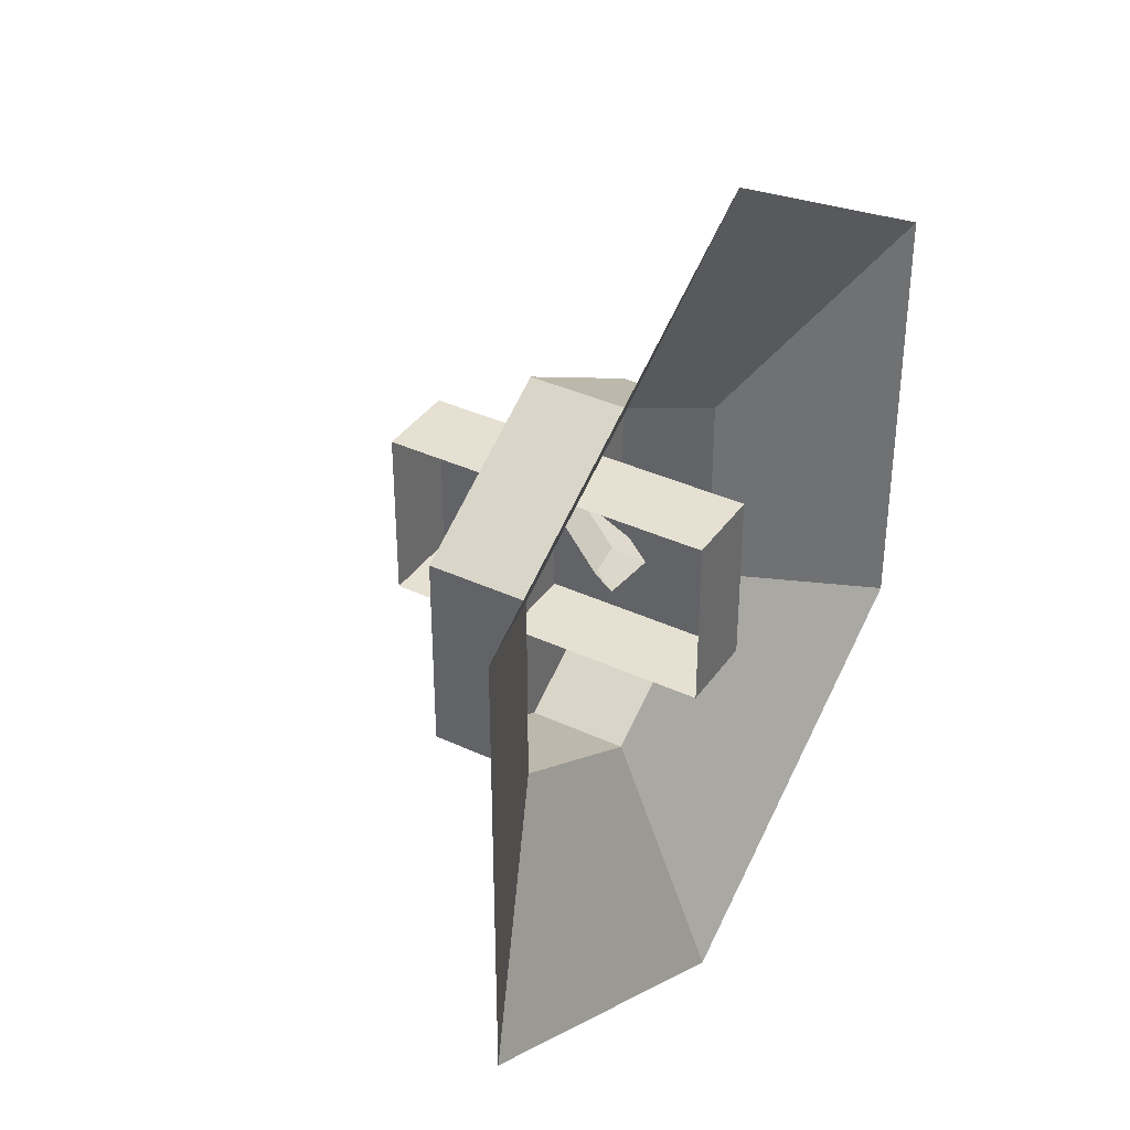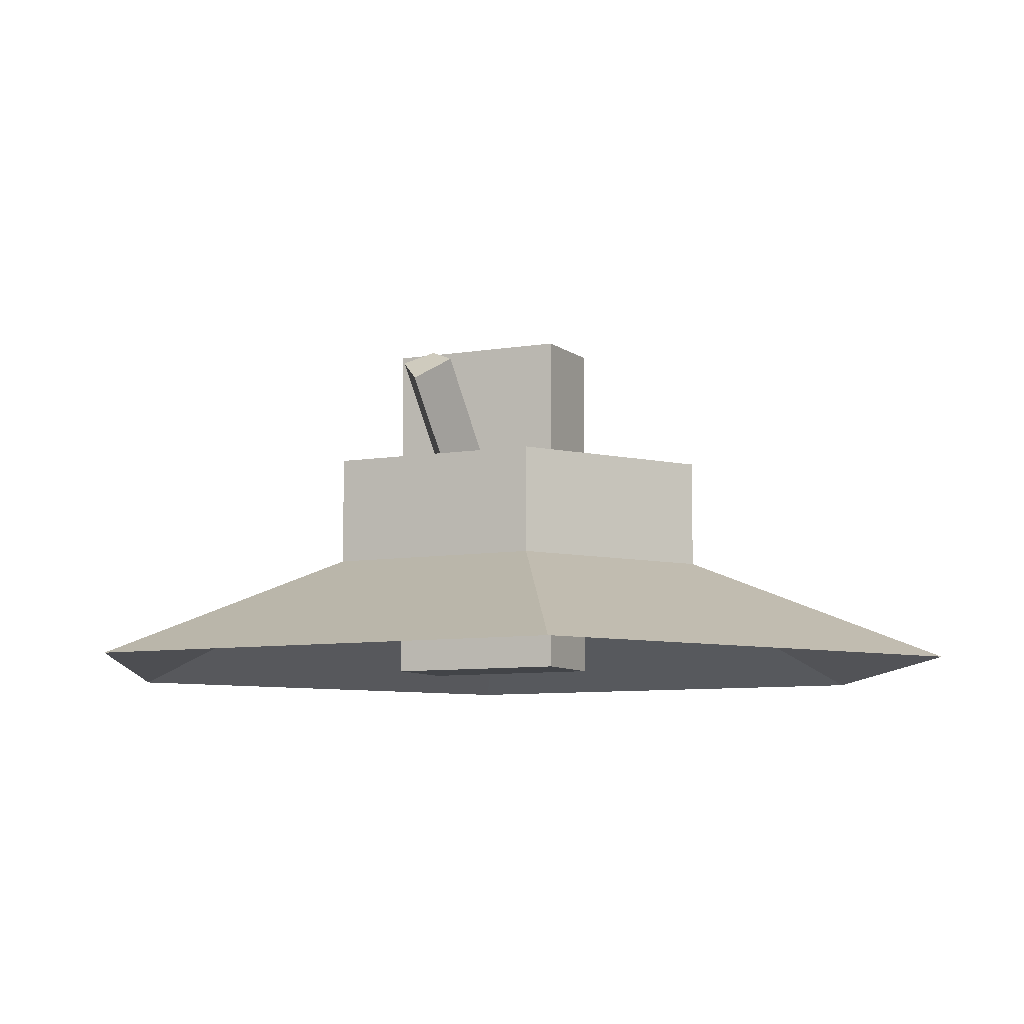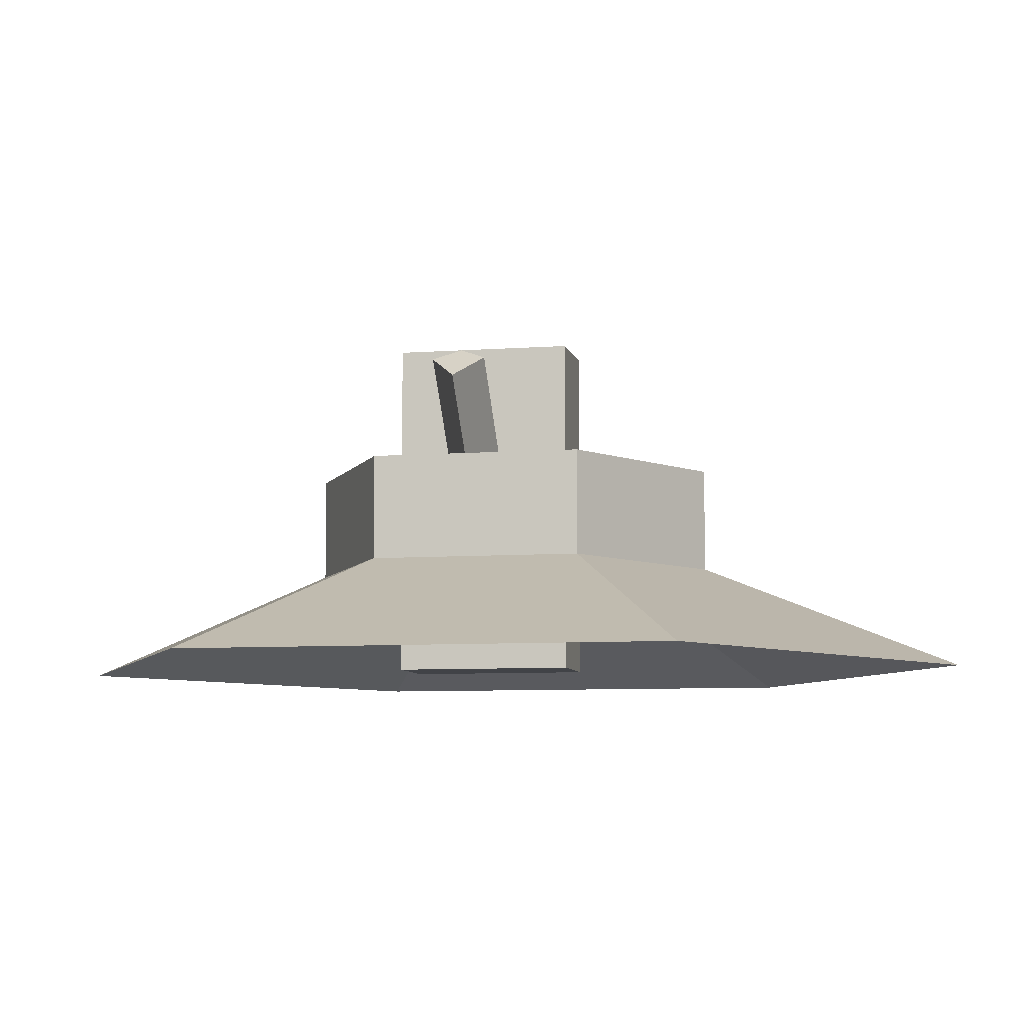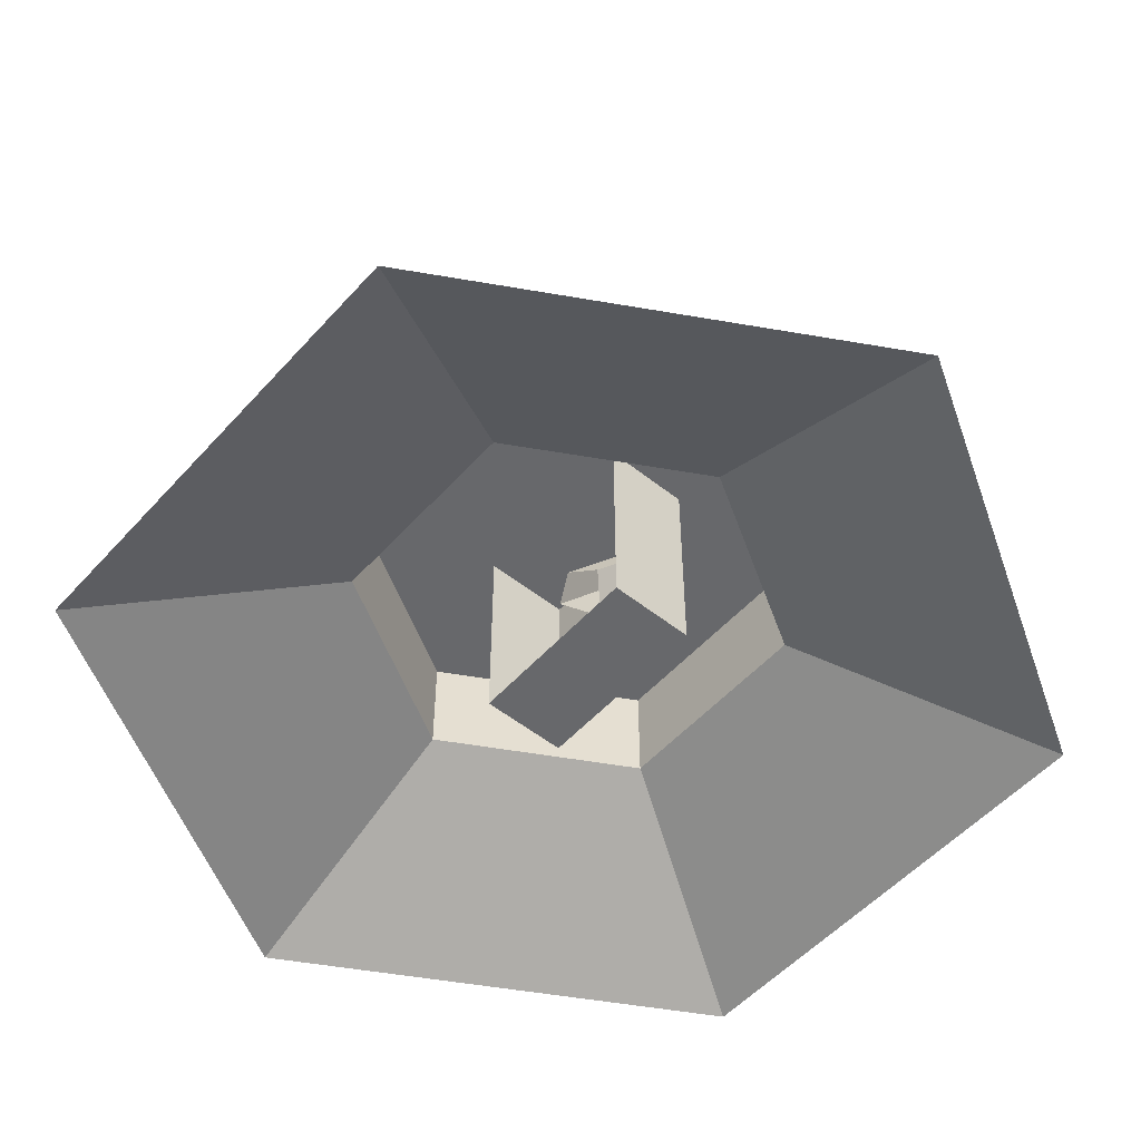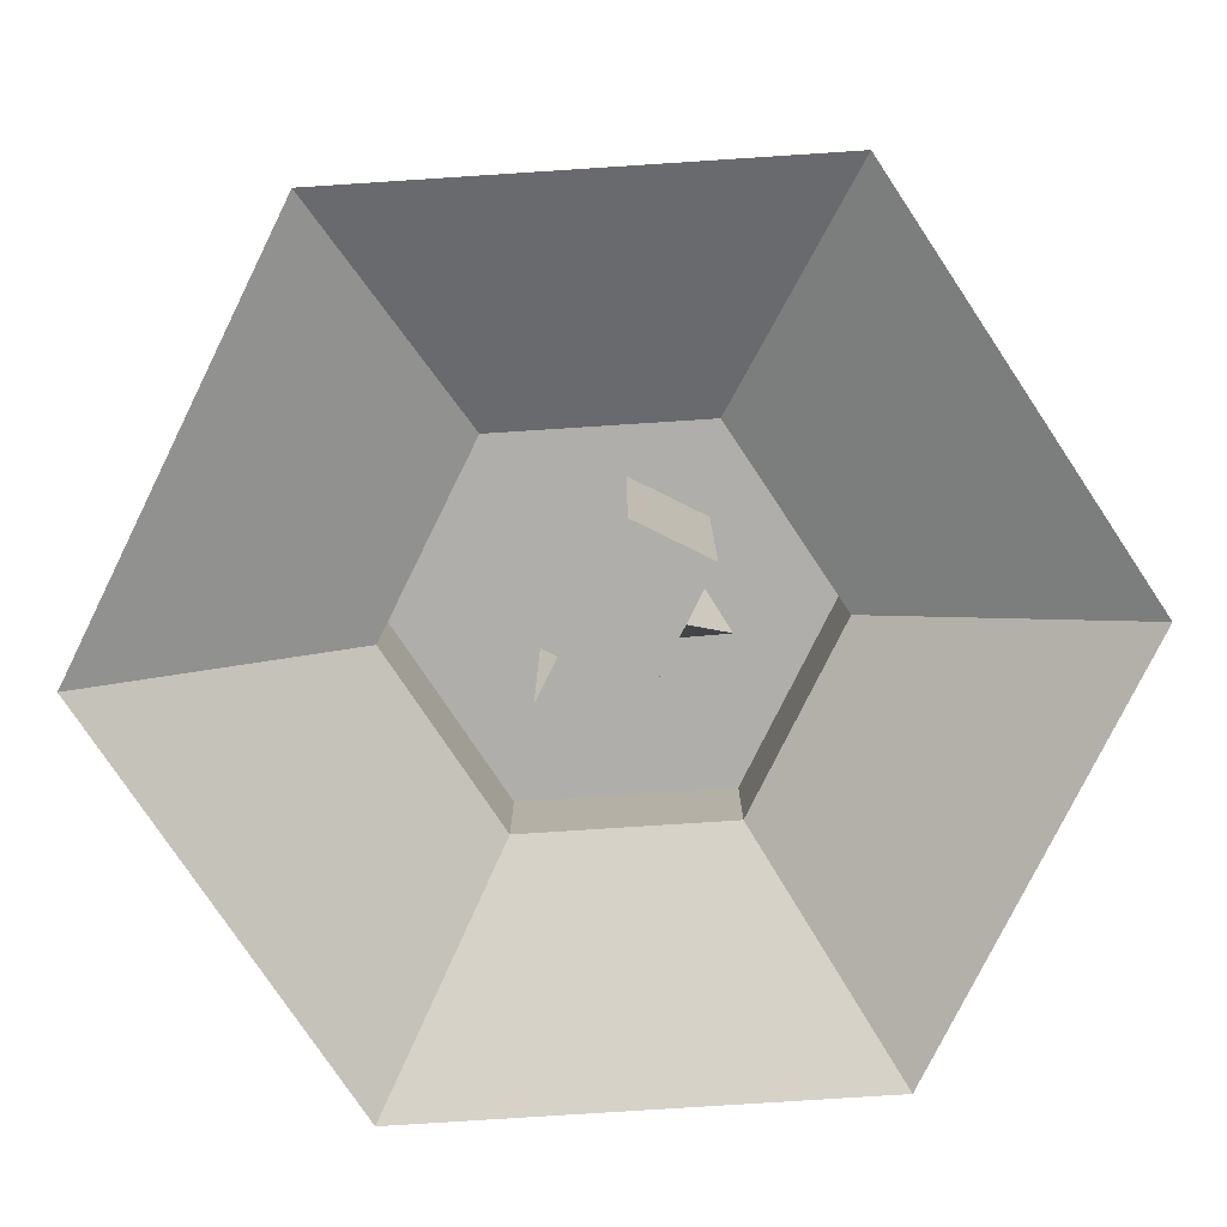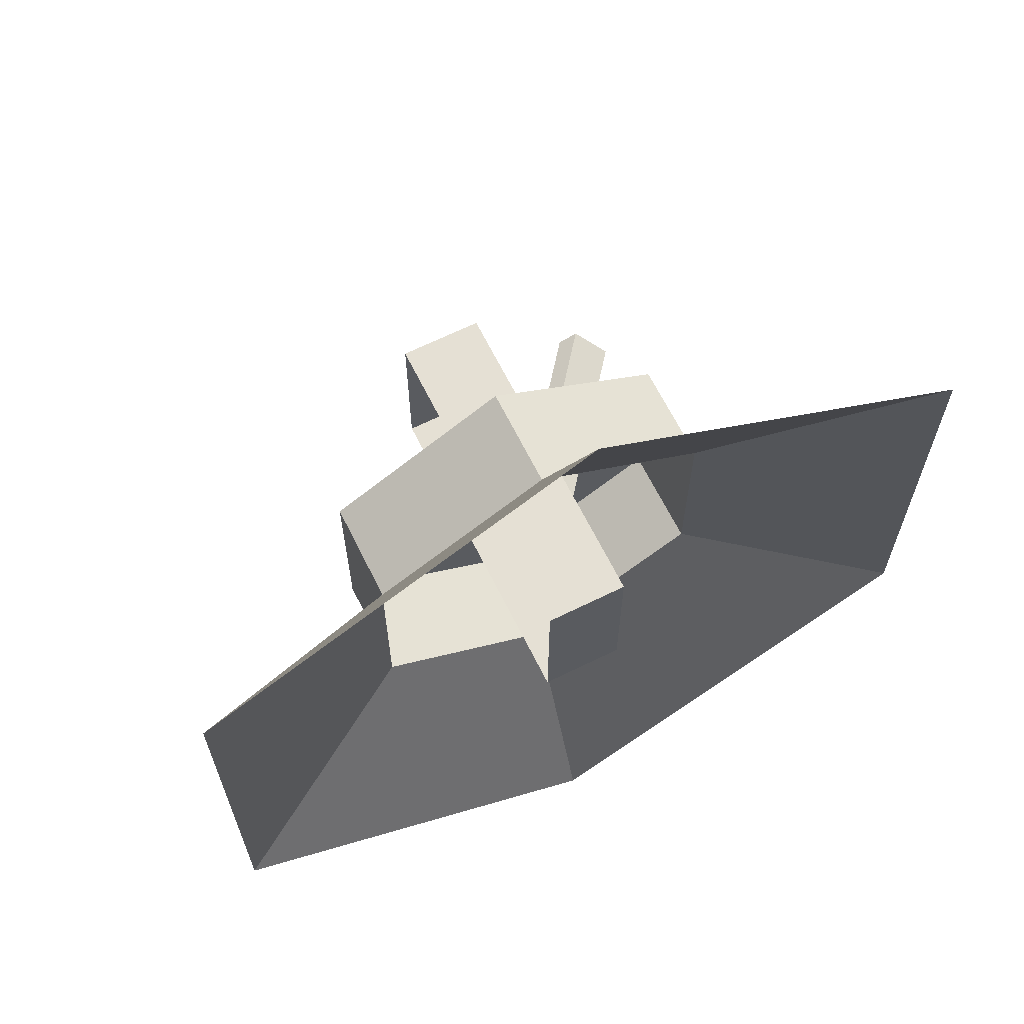
<metadata>
{"format":"obj","ext":"obj","renderer":"f3d","projection":"perspective","resolution":1024,"background":"white","views":[{"elev":37.6,"azim":-59.3,"up":"+Z"},{"elev":-7.7,"azim":116.2,"up":"+Y"},{"elev":-7.3,"azim":102.0,"up":"+Y"},{"elev":-52.5,"azim":-40.6,"up":"+Y"},{"elev":-77.6,"azim":-26.3,"up":"+Y"},{"elev":65.5,"azim":-26.4,"up":"+Z"}]}
</metadata>
<code>
g Mesh1 Group1 Model
v 0.008078 0.06563 -0.01274
v 0.008078 0.03282 -0.01274
v -0.008078 0.06563 -0.01274
f 1 2 3
v 0.008078 0.06563 0.02144
f 4 2 1
v 0.008078 0.03282 0.02144
f 2 4 5
v -0.008078 0.06563 0.02144
f 6 5 4
v -0.008078 6.939e-18 0.02144
f 6 7 5
v 0.008078 6.939e-18 0.02144
f 5 7 8
v 0.008078 6.939e-18 -0.01274
f 7 9 8
v -0.008078 6.939e-18 -0.01274
f 9 7 10
f 2 9 10
f 5 9 2
f 9 5 8
f 3 2 10
f 4 3 6
f 3 4 1
g Mesh2 Group2 Model
v 0.02842 0.05986 -0.0004347
v 0.02584 0.06197 0.004738
v 0.03357 0.05563 0.004738
f 11 12 13
v -0.004664 0.02357 0.004738
f 11 14 12
v -0.002088 0.02146 -0.0004347
f 14 11 15
v 0.003065 0.01724 0.004738
f 11 16 15
f 16 11 13
v 0.02842 0.05986 0.009911
f 17 16 13
v -0.002088 0.02146 0.009911
f 16 17 18
f 12 18 17
f 18 12 14
f 12 17 13
g Mesh3 Group3 Model
v 0.03464 0.04 0.02
v 0 0.02 0.04
v 0.03464 0.02 0.02
f 19 20 21
v 0 0.04 0.04
f 20 19 22
v 0 0.04 -0.04
f 23 22 19
v -0.03464 0.04 -0.02
f 24 22 23
v -0.03464 0.04 0.02
f 22 24 25
v -0.03464 0.02 0.02
f 24 26 25
v -0.03464 0.02 -0.02
f 26 24 27
v 0 0.02 -0.04
f 24 28 27
f 28 24 23
v 0.03464 0.02 -0.02
f 23 29 28
v 0.03464 0.04 -0.02
f 29 23 30
f 23 19 30
f 19 29 30
f 29 19 21
f 26 22 25
f 22 26 20
g Mesh4 Group4 Model
v 0 0 0.09
v -0.03464 0.02 0.02
v -0.07794 0 0.045
f 31 32 33
v 0 0.02 0.04
f 32 31 34
v 0.07794 0 0.045
f 35 34 31
v 0.03464 0.02 0.02
f 34 35 36
v 0.03464 0.02 -0.02
f 35 37 36
v 0.07794 0 -0.045
f 37 35 38
v 0 0 -0.09
f 39 37 38
v 0 0.02 -0.04
f 37 39 40
v -0.03464 0.02 -0.02
f 39 41 40
v -0.07794 0 -0.045
f 41 39 42
f 42 32 41
f 32 42 33

</code>
